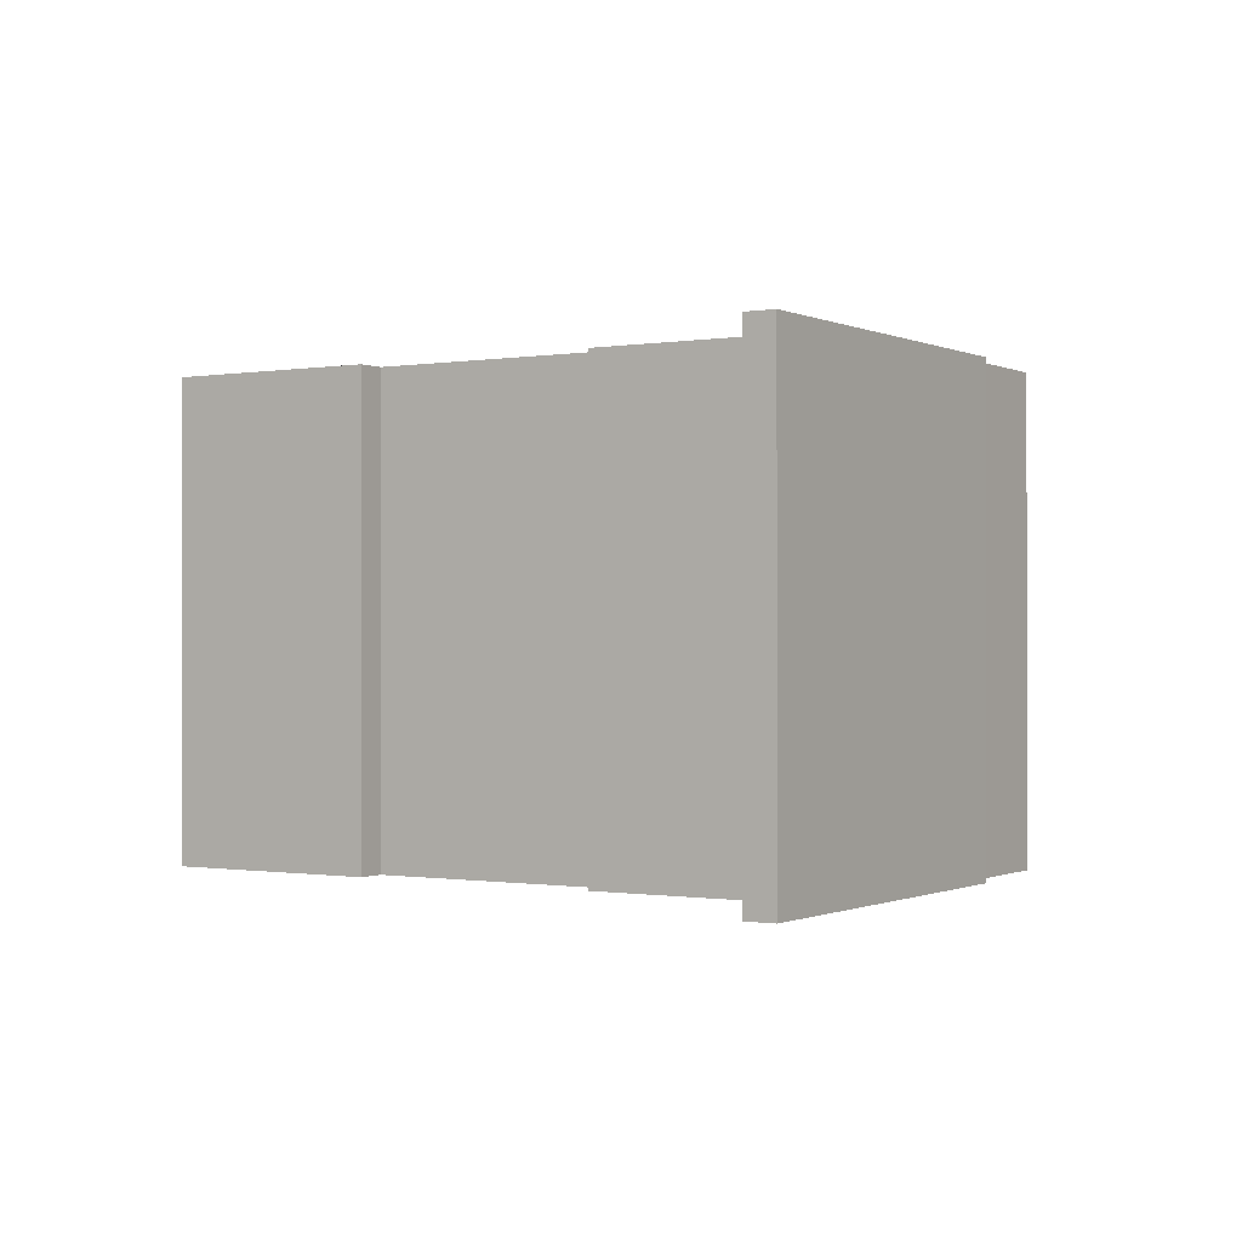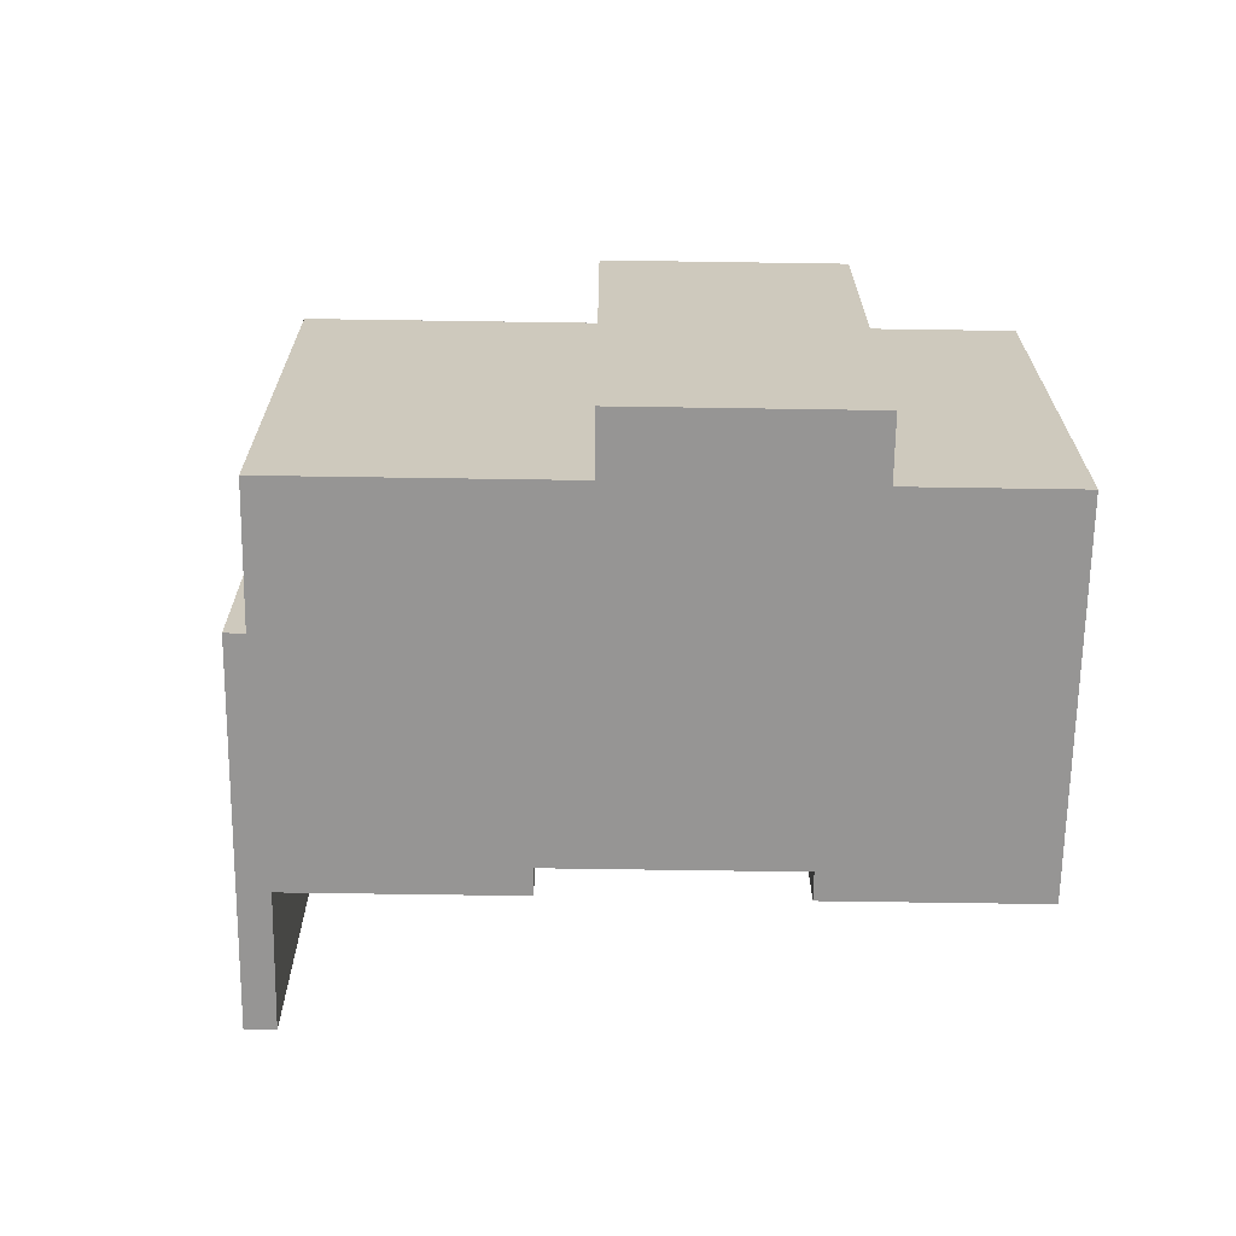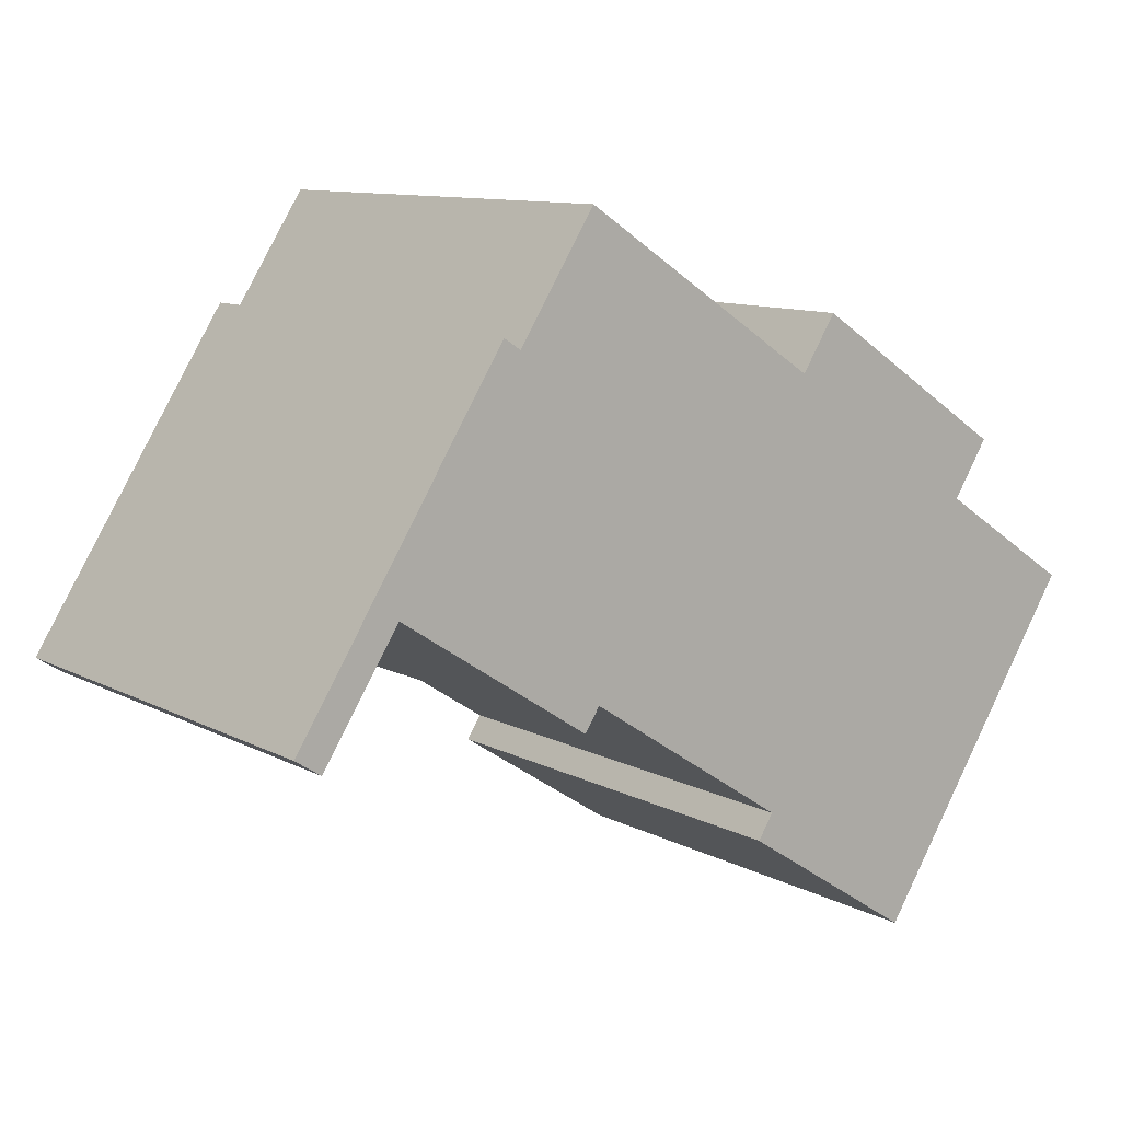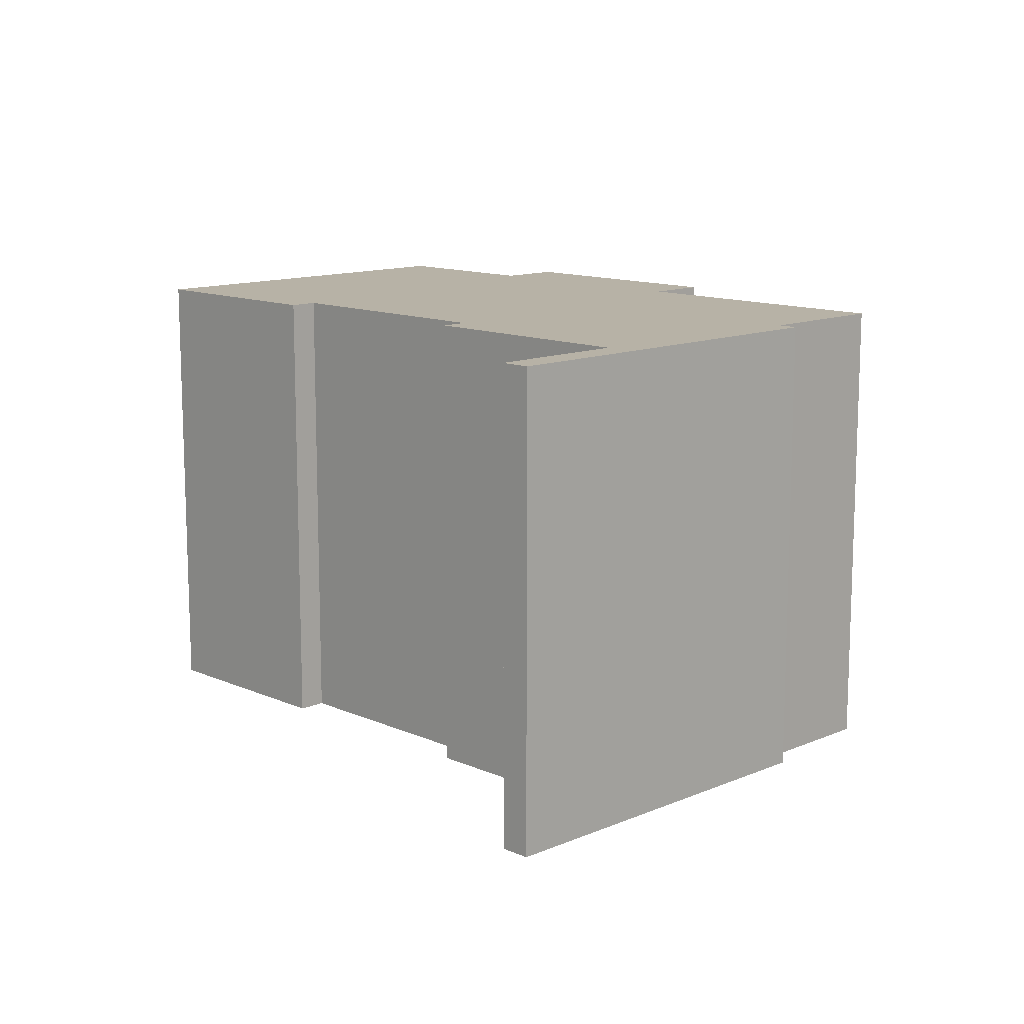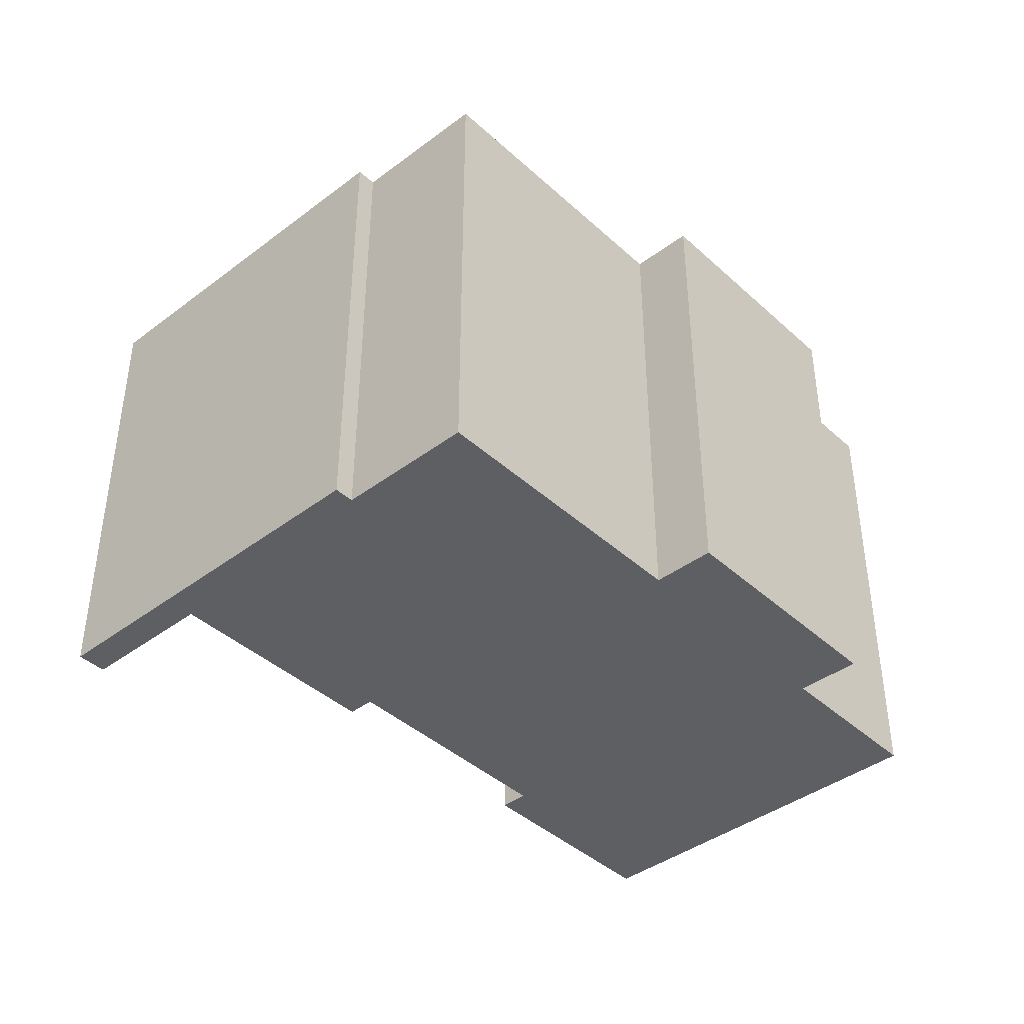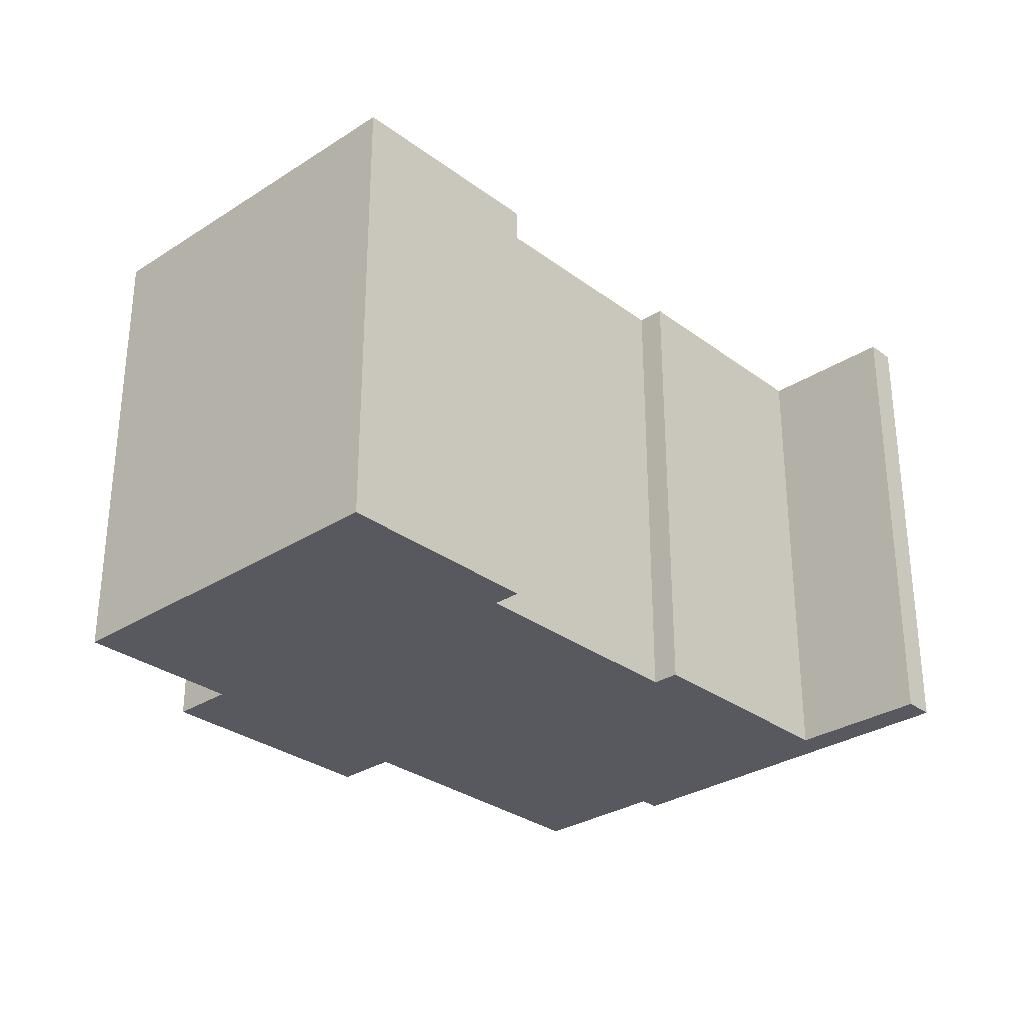
<metadata>
{"format":"obj","ext":"obj","renderer":"f3d","projection":"perspective","resolution":1024,"background":"white","views":[{"elev":-0.5,"azim":-115.1,"up":"+Y"},{"elev":-67.5,"azim":32.1,"up":"+Y"},{"elev":10.5,"azim":-37.4,"up":"+Z"},{"elev":12.5,"azim":-101.6,"up":"+Y"},{"elev":-41.2,"azim":-14.7,"up":"+Y"},{"elev":-30.3,"azim":166.0,"up":"+Y"}]}
</metadata>
<code>
v  22.29 13.28 5.497
v  15.49 13.28 7.757
v  16.47 13.28 9.273
v  21.28 13.28 3.941
v  6.395 13.28 8.91
v  8.562 13.28 12.25
v  25.3 13.28 1.334
v  2.068 13.28 3.223
v  5.915 13.28 9.221
v  2.886 13.28 2.854
v  8.774 13.28 -0.035
v  12.5 13.28 -2.451
v  14.61 13.28 -3.823
v  19.31 13.28 -7.841
v  11.2 13.28 -1.61
v  14.17 13.28 -4.508
v  8.35 13.28 -0.69
v  0 13.28 8.133e-16
v  2.812 13.28 2.74
v  0.728 13.28 -0.473
v  8.35 4.225e-17 -0.69
v  2.886 -1.748e-16 2.854
v  0.728 2.896e-17 -0.473
v  0 0 0
v  19.31 4.801e-16 -7.841
v  14.17 2.76e-16 -4.508
v  14.61 2.341e-16 -3.823
v  8.774 2.143e-18 -0.035
v  12.5 1.501e-16 -2.451
v  11.2 9.858e-17 -1.61
v  2.812 -1.678e-16 2.74
v  22.29 -3.366e-16 5.497
v  21.28 -2.413e-16 3.941
v  25.3 -8.168e-17 1.334
v  5.915 -5.646e-16 9.221
v  2.068 -1.974e-16 3.223
v  6.395 -5.456e-16 8.91
v  8.562 -7.502e-16 12.25
v  15.49 -4.75e-16 7.757
v  16.47 -5.678e-16 9.273
g defaultobject
f 1 2 3
f 2 1 4
f 2 5 6
f 5 2 4
f 5 4 7
f 5 8 9
f 8 5 7
f 8 7 10
f 10 7 11
f 11 7 12
f 12 7 13
f 13 7 14
f 11 12 15
f 13 14 16
f 17 10 11
f 10 18 8
f 18 10 19
f 18 19 20
f 21 10 17
f 10 21 22
f 23 18 20
f 18 23 24
f 25 16 14
f 16 25 26
f 27 12 13
f 12 27 15
f 15 27 11
f 11 27 28
f 28 27 29
f 28 29 30
f 22 19 10
f 19 22 20
f 20 22 23
f 23 22 31
f 32 4 1
f 4 32 33
f 34 14 7
f 14 34 25
f 28 17 11
f 17 28 21
f 24 8 18
f 8 24 9
f 9 24 35
f 35 24 36
f 37 6 5
f 6 37 38
f 39 3 2
f 3 39 40
f 26 13 16
f 13 26 27
f 35 5 9
f 5 35 37
f 38 2 6
f 2 38 39
f 40 1 3
f 1 40 32
f 33 7 4
f 7 33 34
f 38 27 39
f 27 38 29
f 29 38 30
f 30 38 28
f 28 38 37
f 28 37 21
f 21 37 22
f 22 37 35
f 22 35 36
f 22 36 31
f 31 36 23
f 23 36 24
f 40 33 32
f 33 40 25
f 25 40 27
f 25 27 26
f 27 40 39
f 25 34 33

</code>
